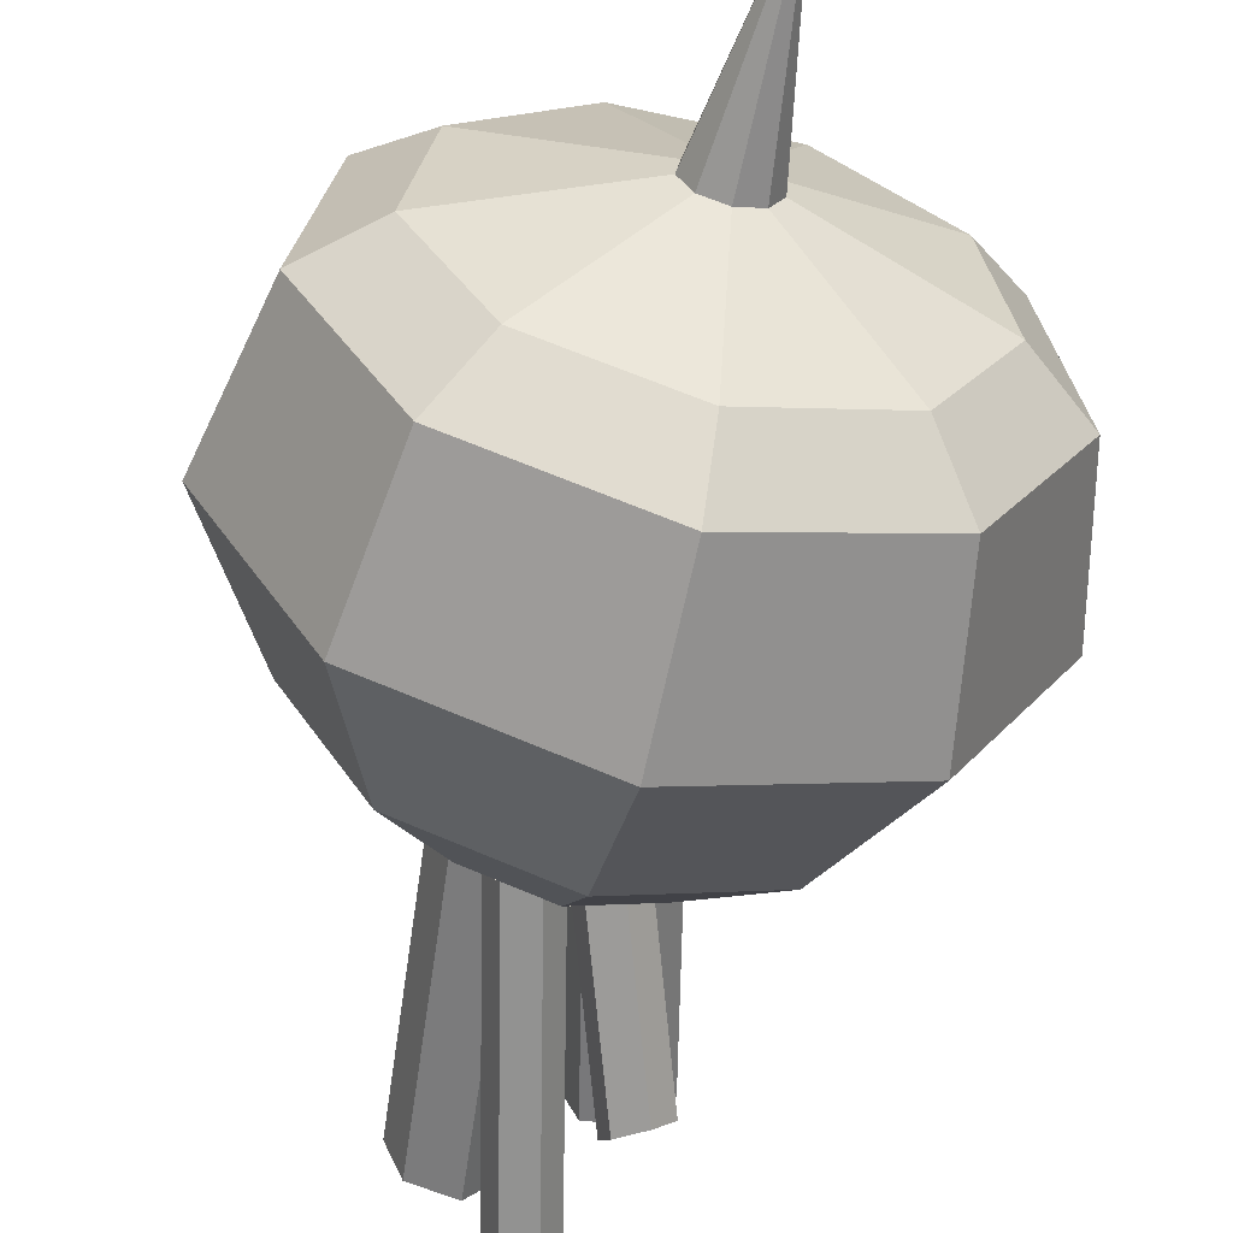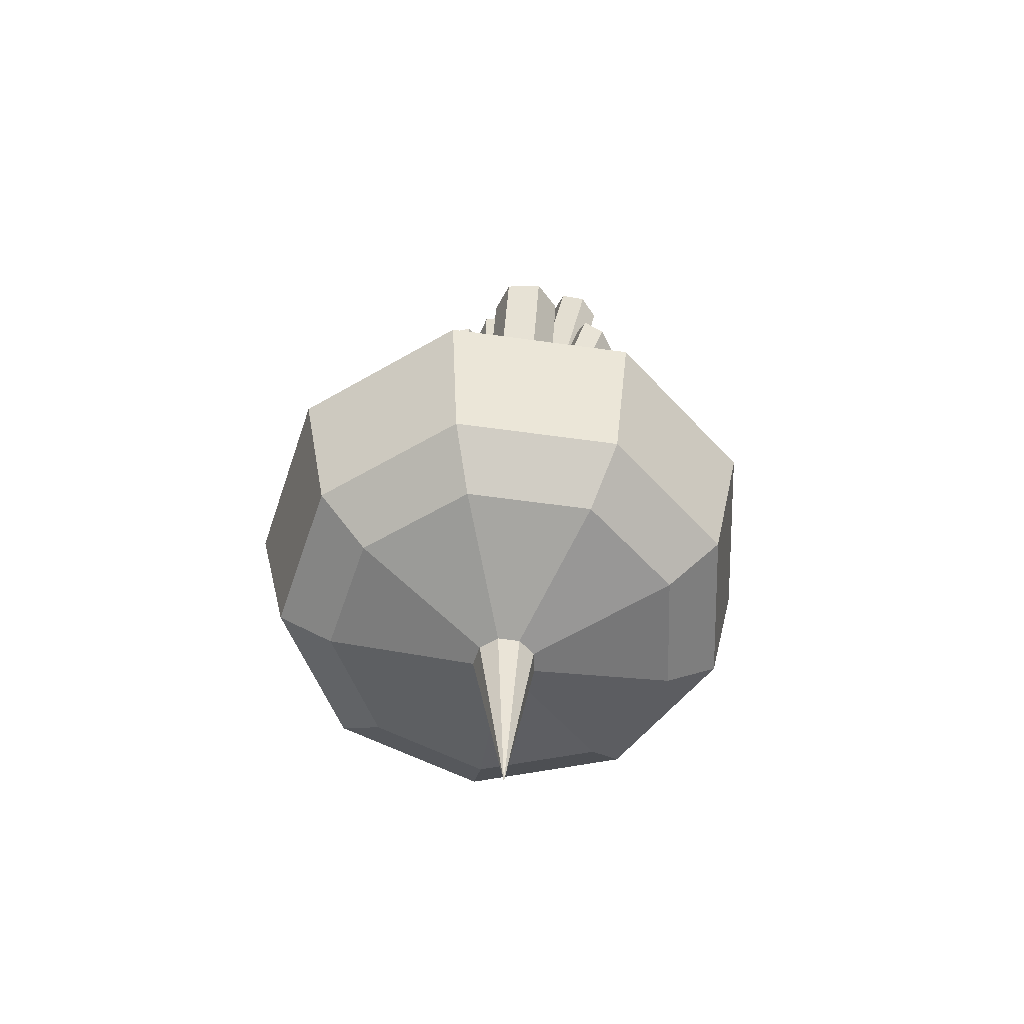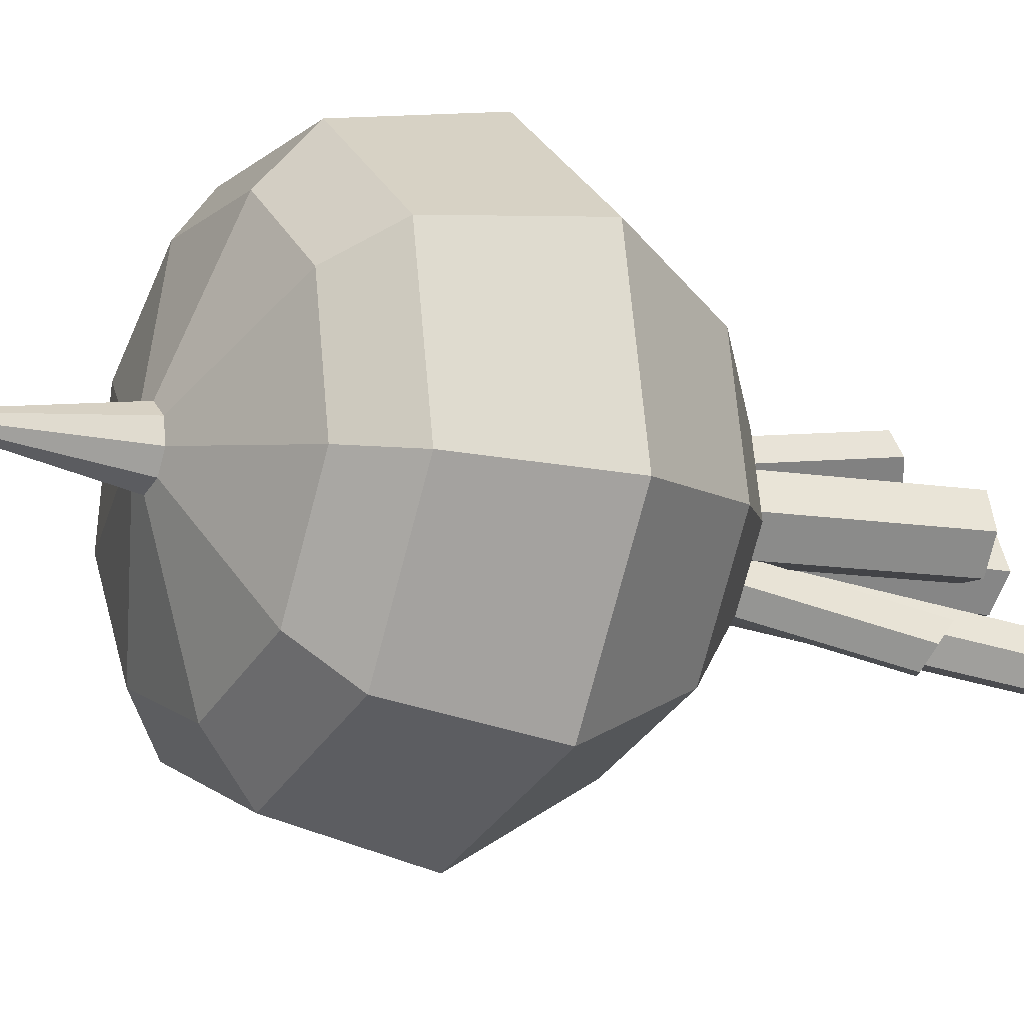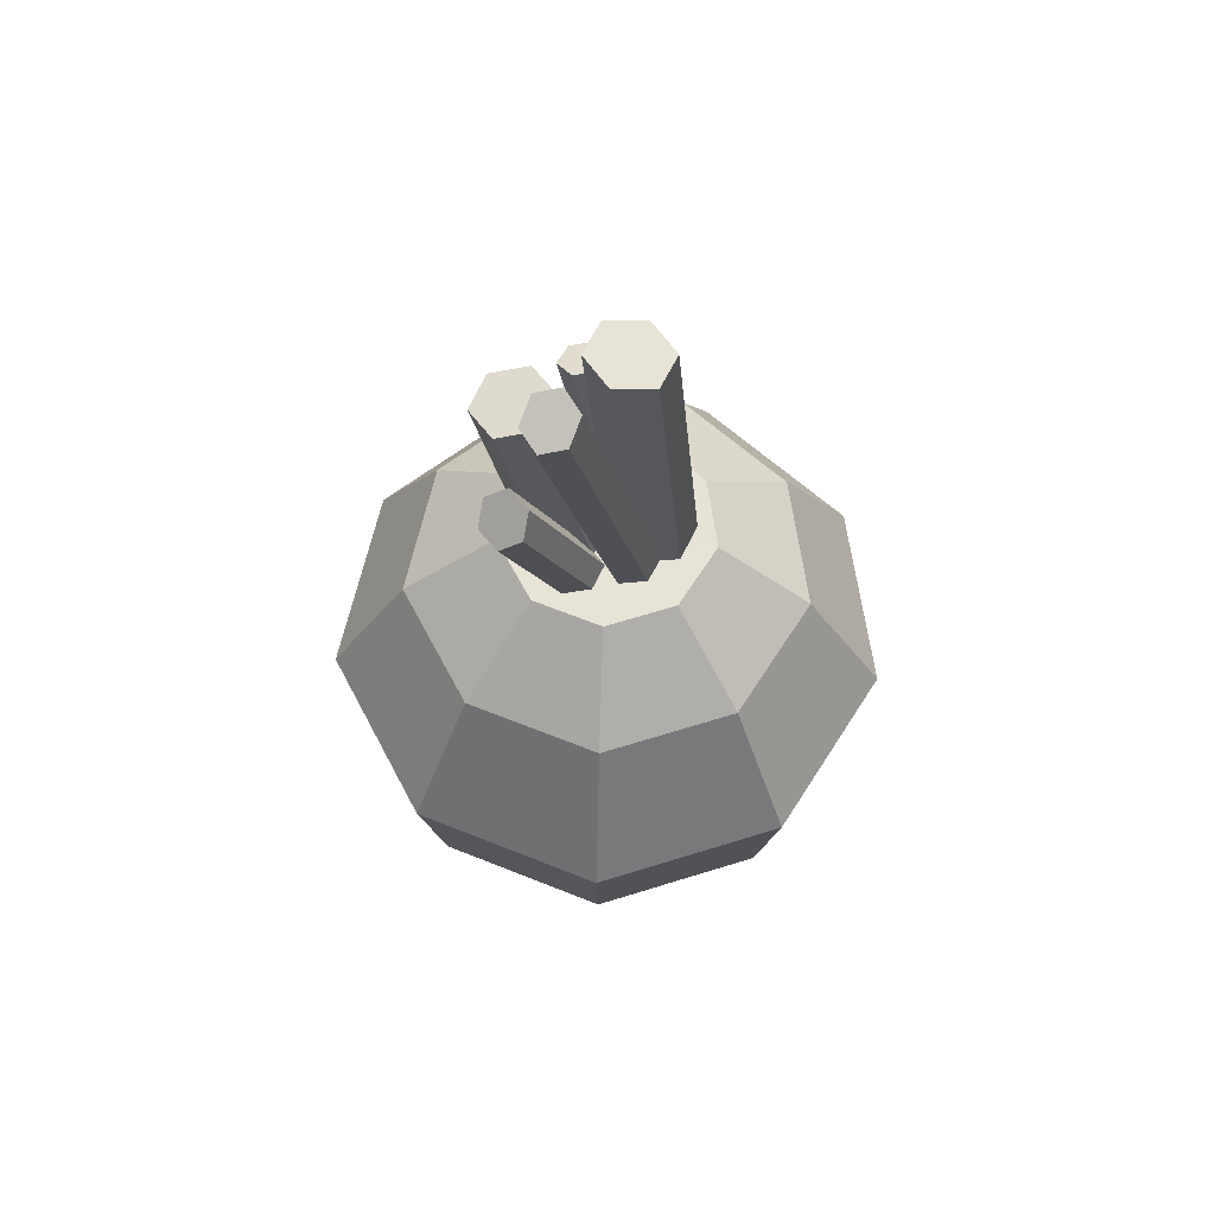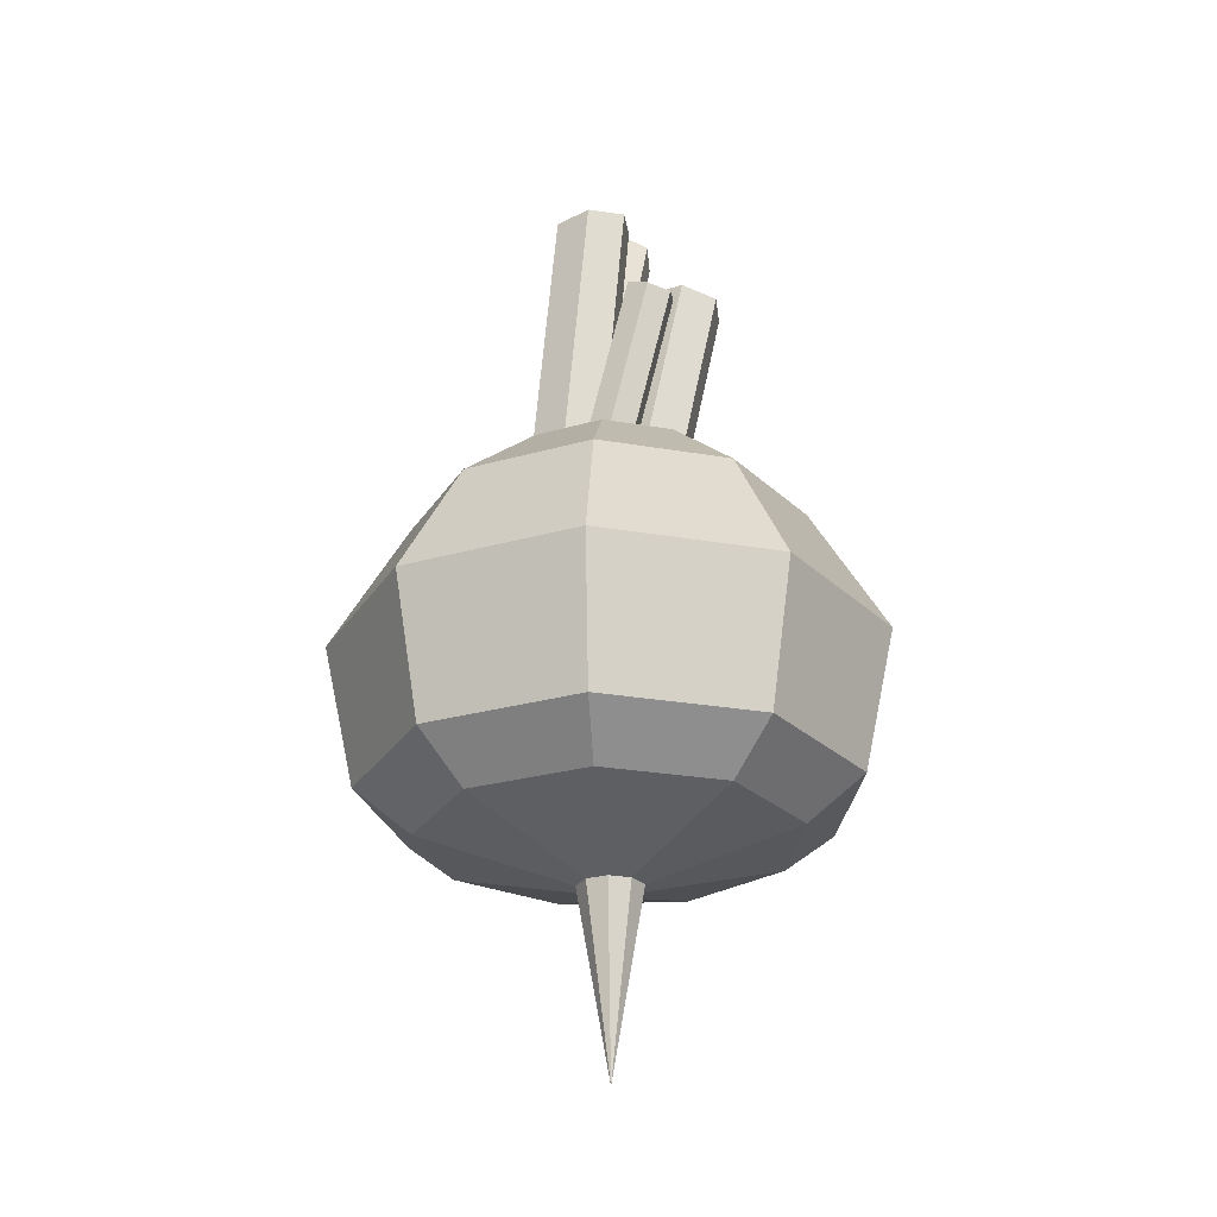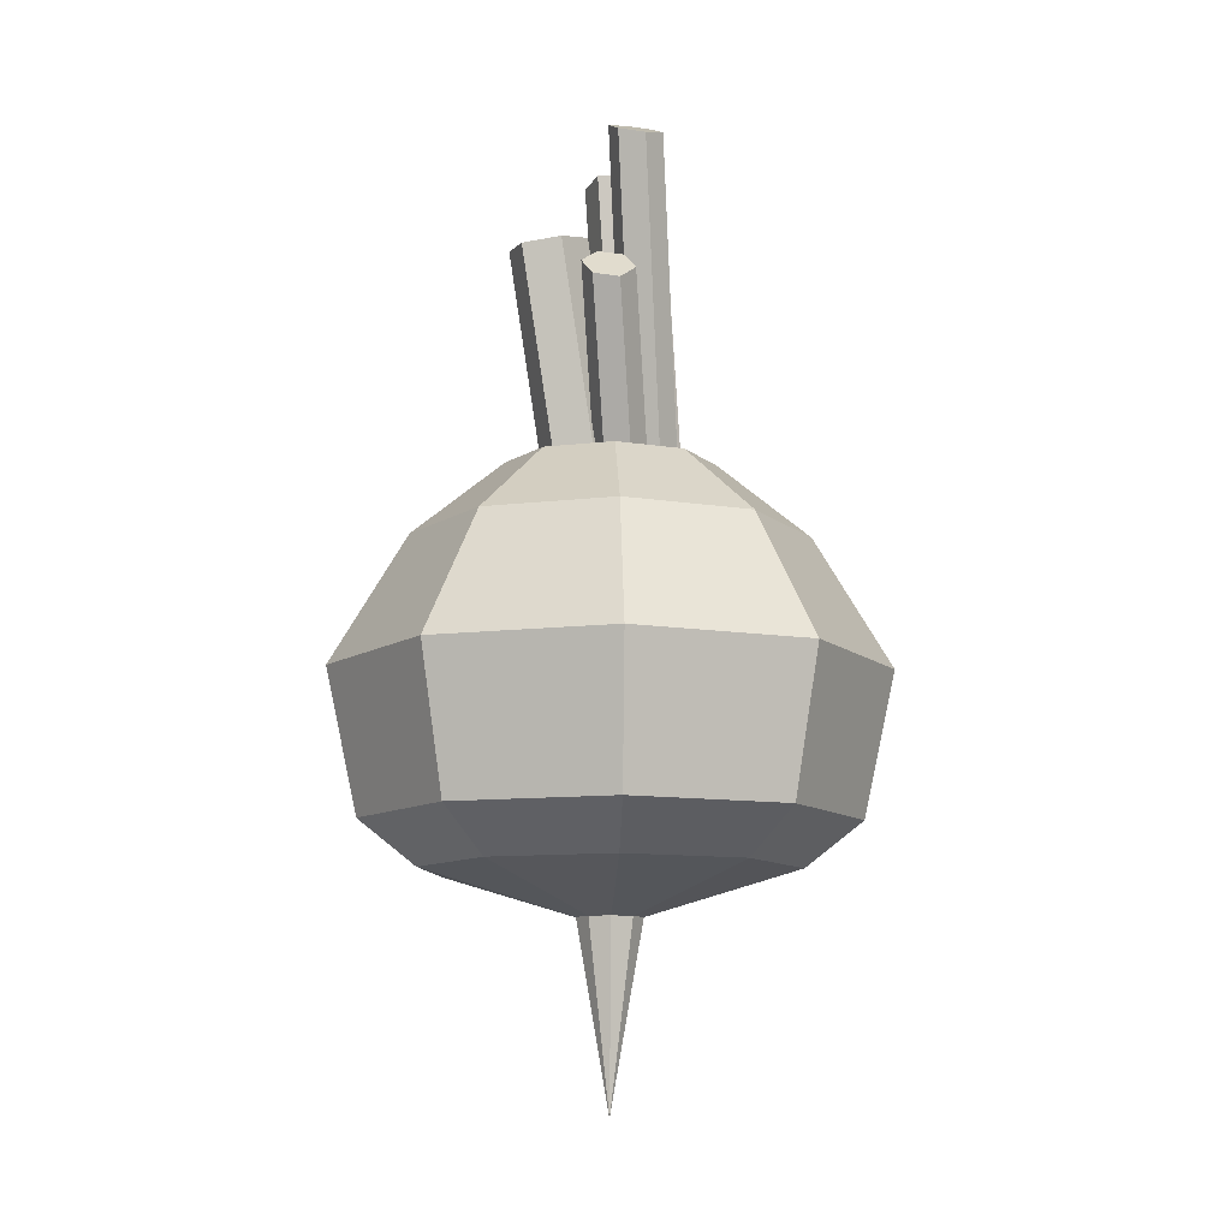
<metadata>
{"format":"obj","ext":"obj","renderer":"f3d","projection":"perspective","resolution":1024,"background":"white","views":[{"elev":-58.4,"azim":-12.8,"up":"+Z"},{"elev":-56.6,"azim":71.6,"up":"+Y"},{"elev":-13.6,"azim":59.0,"up":"+Z"},{"elev":62.7,"azim":-177.7,"up":"+Y"},{"elev":-26.1,"azim":-15.4,"up":"+Y"},{"elev":-10.7,"azim":137.2,"up":"+Y"}]}
</metadata>
<code>
o Cylinder
v 0.1091 0.5288 -0.1207
v 0.3272 1.576 -0.1207
v 0.1902 0.5119 -0.01522
v 0.4083 1.559 -0.01522
v 0.1409 0.5222 0.1055
v 0.3589 1.569 0.1055
v 0.01039 0.5494 0.1207
v 0.2284 1.596 0.1207
v -0.07071 0.5663 0.01522
v 0.1473 1.613 0.01522
v -0.02134 0.556 -0.1055
v 0.1967 1.603 -0.1055
v -0.1328 0.4478 -0.1228
v -0.01084 1.868 -0.1244
v -0.04794 0.4565 -0.01732
v 0.07402 1.877 -0.01893
v -0.09967 0.4506 0.1034
v 0.02228 1.871 0.1018
v -0.2363 0.4361 0.1186
v -0.1143 1.856 0.117
v -0.3211 0.4274 0.01316
v -0.1992 1.848 0.01155
v -0.2694 0.4332 -0.1076
v -0.1474 1.854 -0.1092
v -0.1173 0.4132 0.01816
v 0.1121 1.493 0.1581
v -0.06566 0.3791 0.08234
v 0.1637 1.459 0.2223
v -0.09924 0.3587 0.1589
v 0.1301 1.438 0.2989
v -0.1844 0.3723 0.1713
v 0.04493 1.452 0.3113
v -0.236 0.4064 0.1071
v -0.006664 1.486 0.2471
v -0.2024 0.4268 0.03054
v 0.02691 1.506 0.1705
v -0.1554 0.3222 -0.1162
v 0.1782 1.903 -0.366
v -0.101 0.3425 -0.04238
v 0.2326 1.923 -0.2921
v -0.134 0.3863 0.04038
v 0.1996 1.967 -0.2094
v -0.2214 0.4099 0.04929
v 0.1122 1.991 -0.2005
v -0.2759 0.3896 -0.02456
v 0.05774 1.97 -0.2743
v -0.2428 0.3457 -0.1073
v 0.09075 1.927 -0.3571
v -0.02382 0.4031 -0.1216
v 0.3053 1.377 -0.3802
v 0.03775 0.4167 -0.05783
v 0.3669 1.391 -0.3164
v 0.02334 0.4801 0.01263
v 0.3525 1.454 -0.246
v -0.05264 0.5299 0.01938
v 0.2765 1.504 -0.2392
v -0.1142 0.5163 -0.04434
v 0.2149 1.491 -0.3029
v -0.09981 0.4529 -0.1148
v 0.2293 1.427 -0.3734
v -0 0.8638 -0
v 0.2287 0.8696 -0.2726
v 0.431 0.6127 -0.5136
v 0.5998 0.1683 -0.7148
v 0.5312 -0.3213 -0.6331
v 0.0719 -0.6251 -0.08568
v 0.3504 0.8696 -0.06179
v 0.6603 0.6127 -0.1164
v 0.9189 0.1683 -0.162
v 0.8139 -0.3213 -0.1435
v 0.1102 -0.6251 -0.01942
v 0.3082 0.8696 0.1779
v 0.5807 0.6127 0.3352
v 0.8081 0.1683 0.4666
v 0.7157 -0.3213 0.4132
v 0.09687 -0.6251 0.05593
v 0.1217 0.8696 0.3344
v 0.2293 0.6127 0.6301
v 0.3191 0.1683 0.8768
v 0.2827 -0.3213 0.7766
v 0.03826 -0.6251 0.1051
v 0 -1.262 -0
v -0.1217 0.8696 0.3344
v -0.2293 0.6127 0.6301
v -0.3191 0.1683 0.8768
v -0.2827 -0.3213 0.7766
v -0.03826 -0.6251 0.1051
v -0.3082 0.8696 0.1779
v -0.5807 0.6127 0.3352
v -0.8081 0.1683 0.4666
v -0.7157 -0.3213 0.4132
v -0.09687 -0.6251 0.05593
v -0.3504 0.8696 -0.06179
v -0.6603 0.6127 -0.1164
v -0.9189 0.1683 -0.162
v -0.8139 -0.3213 -0.1435
v -0.1102 -0.6251 -0.01942
v -0.2287 0.8696 -0.2726
v -0.431 0.6127 -0.5136
v -0.5998 0.1683 -0.7148
v -0.5312 -0.3213 -0.6331
v -0.0719 -0.6251 -0.08568
v -0 0.8696 -0.3558
v -0 0.6127 -0.6705
v -0 0.1683 -0.9331
v -0 -0.3213 -0.8265
v -0 -0.6251 -0.1119
v 0.4058 -0.4732 -0.4836
v 0.6217 -0.4732 -0.1096
v 0.5467 -0.4732 0.3156
v 0.2159 -0.4732 0.5932
v -0.2159 -0.4732 0.5932
v -0.5467 -0.4732 0.3156
v -0.6217 -0.4732 -0.1096
v -0.4058 -0.4732 -0.4836
v -0 -0.4732 -0.6313
g Cylinder_Cylinder_Material.001
f 1 2 4 3
f 3 4 6 5
f 5 6 8 7
f 7 8 10 9
f 4 2 12 10 8 6
f 9 10 12 11
f 11 12 2 1
f 1 3 5 7 9 11
f 13 14 16 15
f 15 16 18 17
f 17 18 20 19
f 19 20 22 21
f 16 14 24 22 20 18
f 21 22 24 23
f 23 24 14 13
f 13 15 17 19 21 23
f 25 26 28 27
f 27 28 30 29
f 29 30 32 31
f 31 32 34 33
f 28 26 36 34 32 30
f 33 34 36 35
f 35 36 26 25
f 25 27 29 31 33 35
f 37 38 40 39
f 39 40 42 41
f 41 42 44 43
f 43 44 46 45
f 40 38 48 46 44 42
f 45 46 48 47
f 47 48 38 37
f 37 39 41 43 45 47
f 49 50 52 51
f 51 52 54 53
f 53 54 56 55
f 55 56 58 57
f 52 50 60 58 56 54
f 57 58 60 59
f 59 60 50 49
f 49 51 53 55 57 59
g Cylinder_Cylinder_Material.002
f 116 106 65 108
f 105 104 63 64
f 103 61 62
f 82 107 66
f 106 105 64 65
f 104 103 62 63
f 82 66 71
f 65 64 69 70
f 63 62 67 68
f 108 65 70 109
f 64 63 68 69
f 62 61 67
f 82 71 76
f 70 69 74 75
f 68 67 72 73
f 109 70 75 110
f 69 68 73 74
f 67 61 72
f 82 76 81
f 75 74 79 80
f 73 72 77 78
f 110 75 80 111
f 74 73 78 79
f 72 61 77
f 80 79 85 86
f 78 77 83 84
f 111 80 86 112
f 79 78 84 85
f 77 61 83
f 82 81 87
f 84 83 88 89
f 112 86 91 113
f 85 84 89 90
f 83 61 88
f 82 87 92
f 86 85 90 91
f 113 91 96 114
f 90 89 94 95
f 88 61 93
f 82 92 97
f 91 90 95 96
f 89 88 93 94
f 114 96 101 115
f 95 94 99 100
f 93 61 98
f 82 97 102
f 96 95 100 101
f 94 93 98 99
f 115 101 106 116
f 100 99 104 105
f 98 61 103
f 82 102 107
f 101 100 105 106
f 99 98 103 104
f 102 115 116 107
f 97 114 115 102
f 92 113 114 97
f 87 112 113 92
f 81 111 112 87
f 76 110 111 81
f 71 109 110 76
f 66 108 109 71
f 107 116 108 66

</code>
